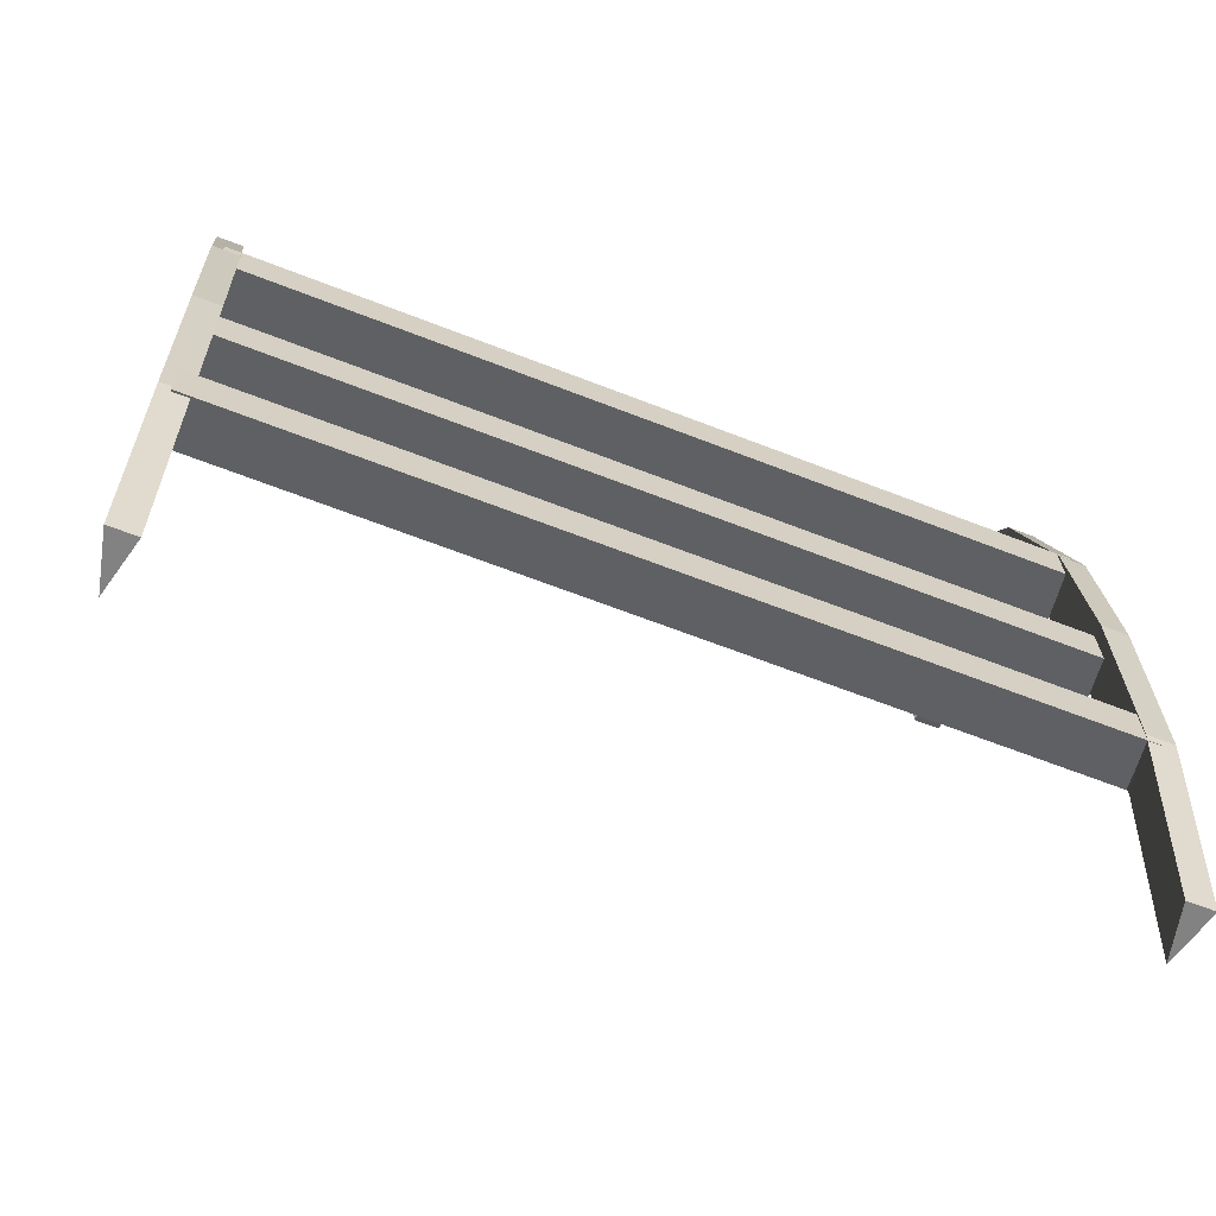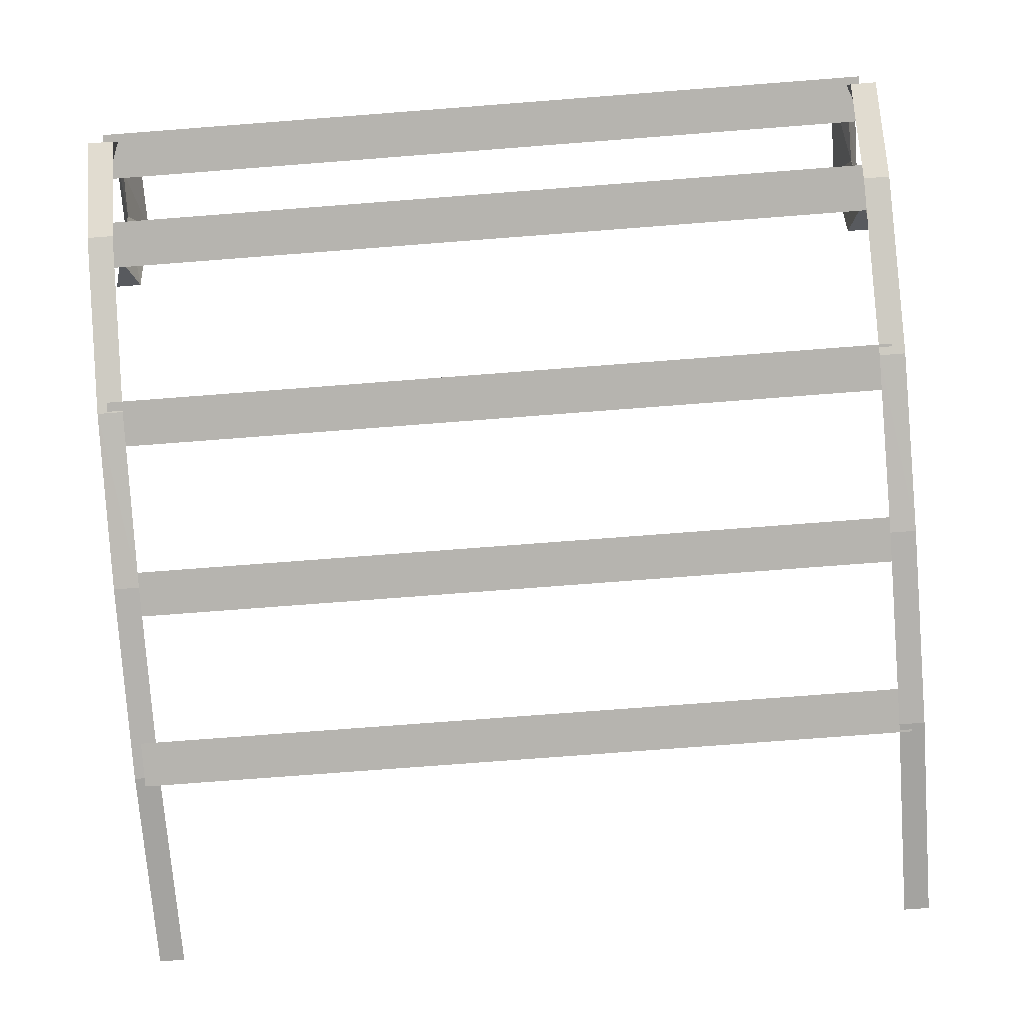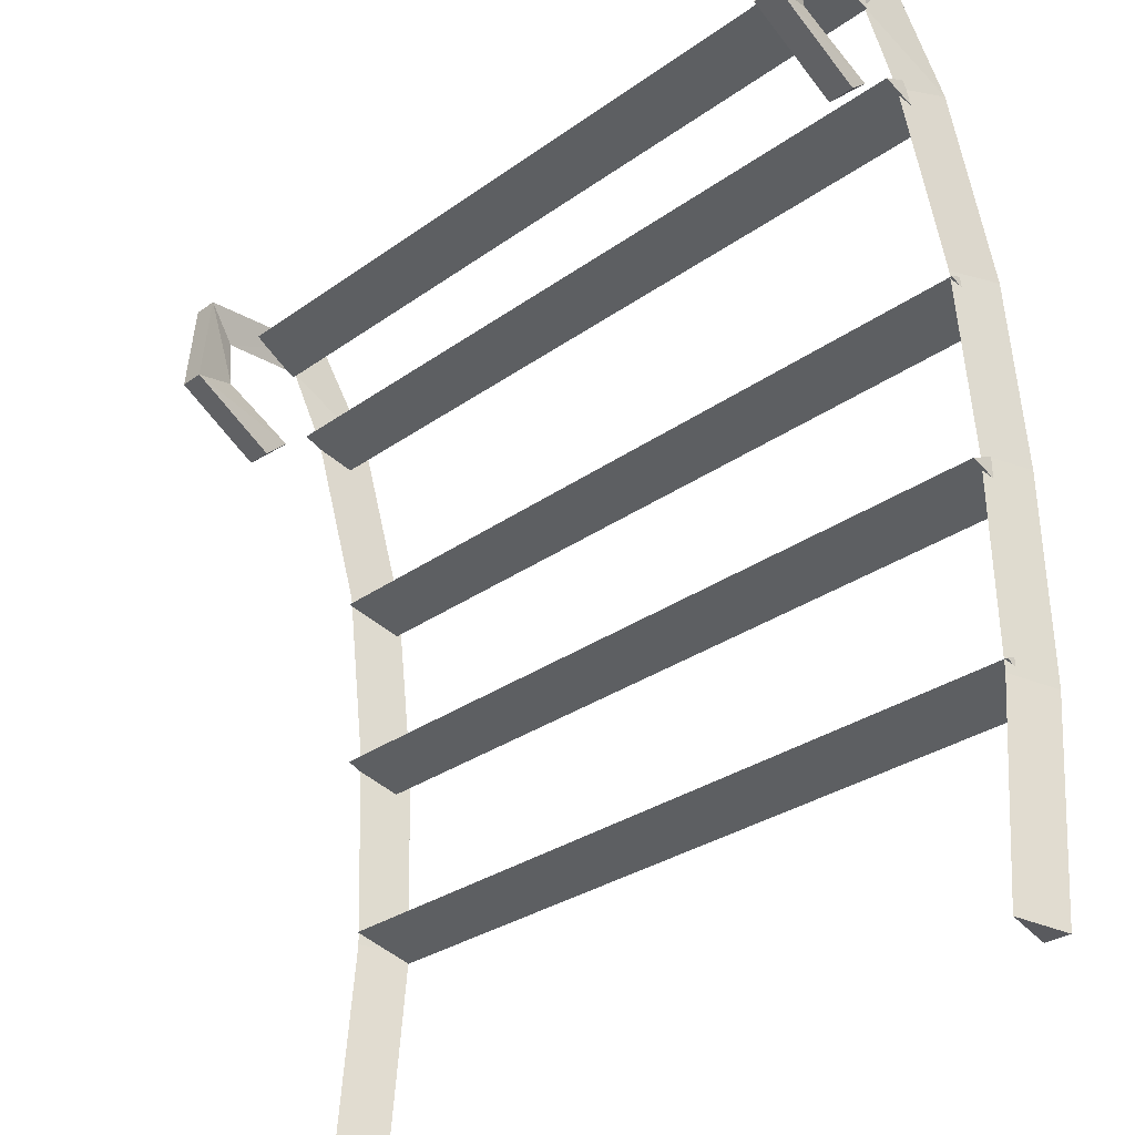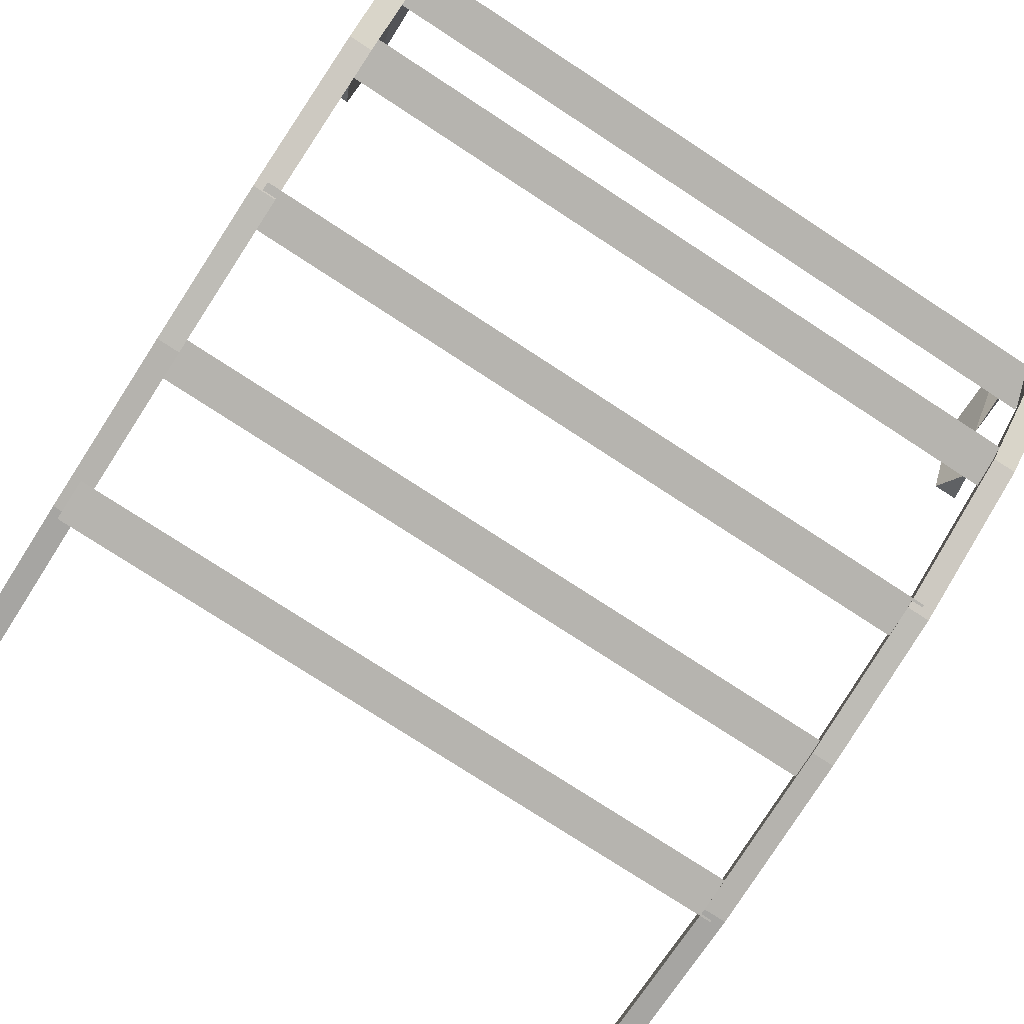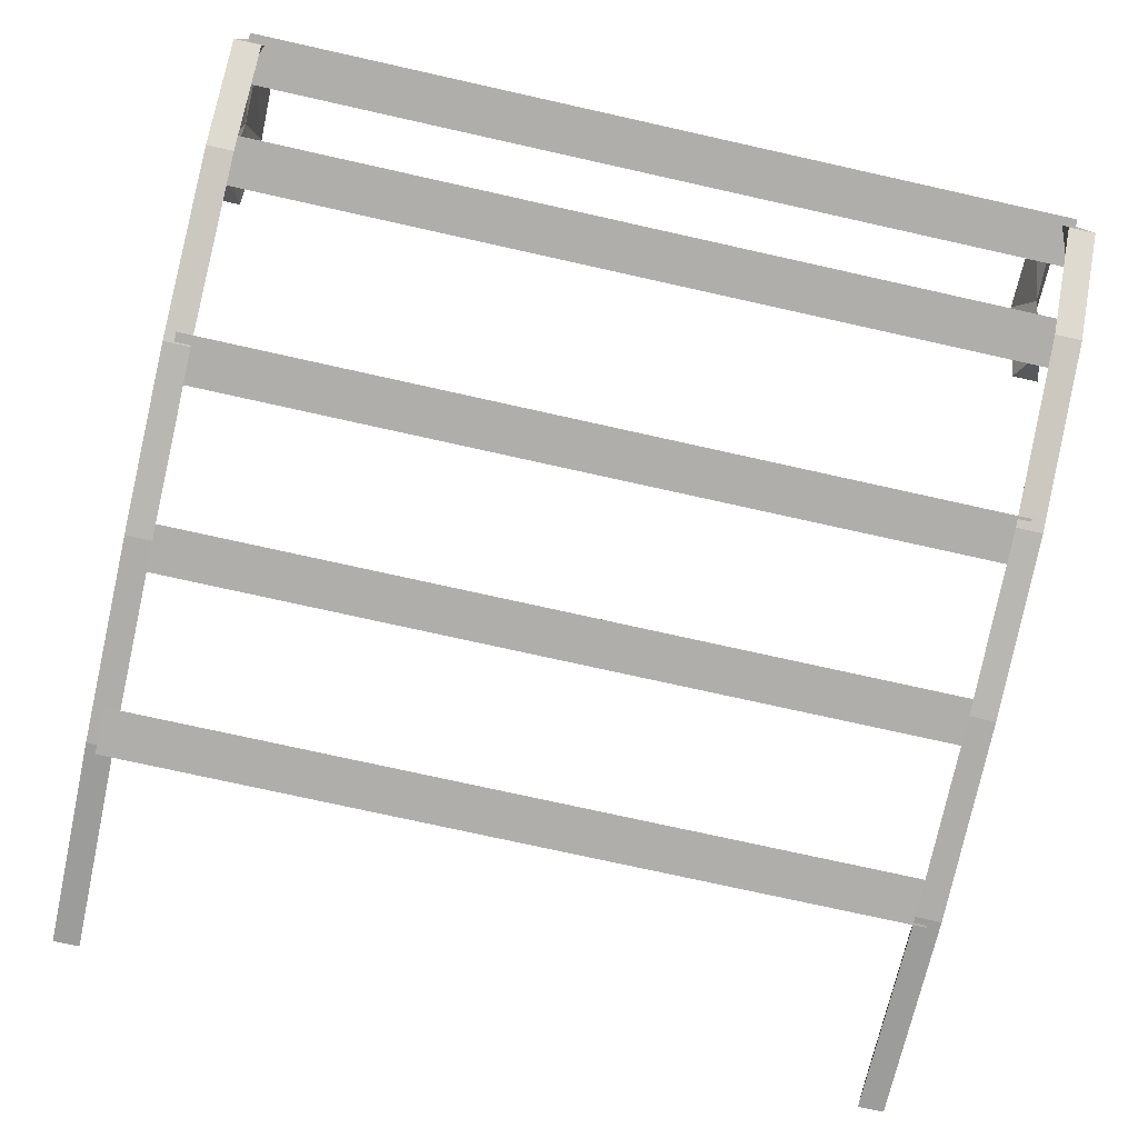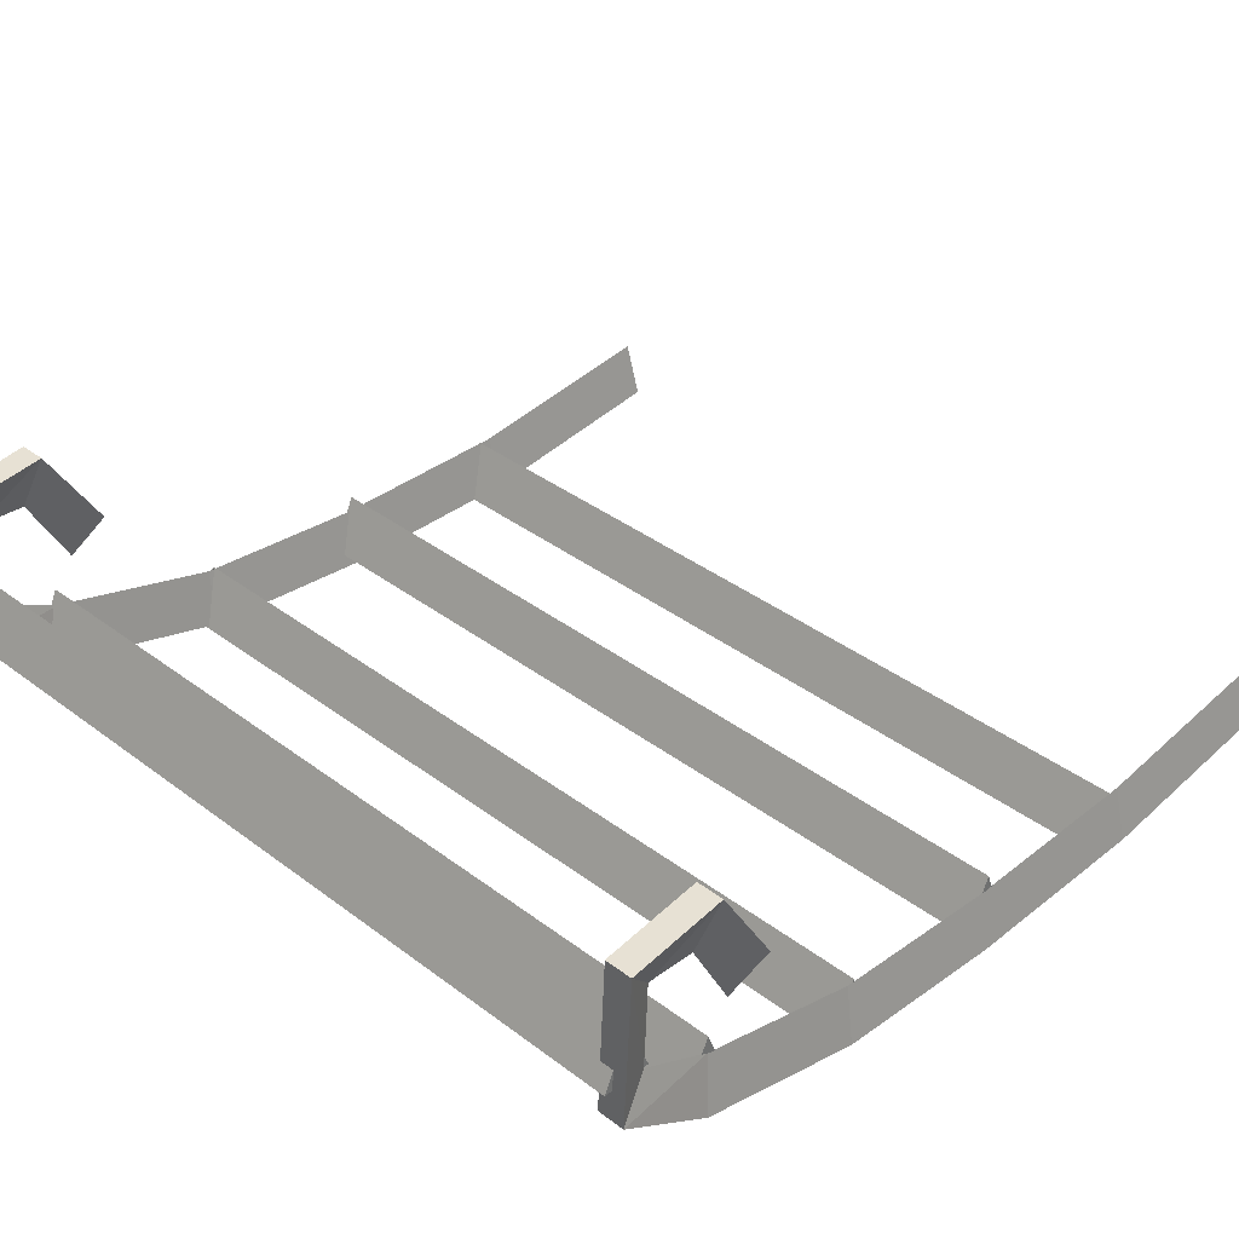
<metadata>
{"format":"obj","ext":"obj","renderer":"f3d","projection":"perspective","resolution":1024,"background":"white","views":[{"elev":-63.9,"azim":-21.8,"up":"+Z"},{"elev":-77.8,"azim":4.4,"up":"+Y"},{"elev":-29.6,"azim":-133.9,"up":"+Z"},{"elev":-78.2,"azim":-32.9,"up":"+Y"},{"elev":-75.0,"azim":-12.5,"up":"+Y"},{"elev":37.6,"azim":43.6,"up":"+Y"}]}
</metadata>
<code>
o BarRight.001
v -0.298 0.1739 0.5449
v -0.2886 0.213 0.5471
v -0.2793 0.1738 0.5449
v -0.2793 0.1602 0.6988
v -0.298 0.1603 0.6988
v -0.2886 0.1995 0.6995
v -0.2793 0.1653 0.8454
v -0.298 0.1654 0.8454
v -0.2886 0.2047 0.8438
v -0.2792 0.181 0.9753
v -0.298 0.1811 0.9753
v -0.2886 0.2199 0.9707
v -0.2792 0.2206 1.101
v -0.2979 0.2207 1.101
v -0.2885 0.2582 1.093
v -0.2791 0.2659 1.169
v -0.2979 0.266 1.169
v -0.2885 0.2858 1.144
v -0.279 0.3731 1.163
v -0.2978 0.3732 1.163
v -0.2884 0.3474 1.141
v -0.279 0.3801 1.095
v -0.2978 0.3802 1.095
v -0.2884 0.3446 1.107
v -0.2791 0.3142 1.055
v -0.2978 0.3143 1.055
v -0.2885 0.29 1.078
f 1 2 3
f 2 4 3
f 3 5 1
f 1 6 2
f 6 7 4
f 4 8 5
f 5 9 6
f 9 10 7
f 7 11 8
f 8 12 9
f 12 13 10
f 10 14 11
f 11 15 12
f 15 16 13
f 13 17 14
f 14 18 15
f 18 19 16
f 16 20 17
f 17 21 18
f 21 22 19
f 19 23 20
f 20 24 21
f 24 25 22
f 22 26 23
f 23 27 24
f 26 25 27
f 6 4 2
f 4 5 3
f 5 6 1
f 9 7 6
f 7 8 4
f 8 9 5
f 12 10 9
f 10 11 7
f 11 12 8
f 15 13 12
f 13 14 10
f 14 15 11
f 18 16 15
f 16 17 13
f 17 18 14
f 21 19 18
f 19 20 16
f 20 21 17
f 24 22 21
f 22 23 19
f 23 24 20
f 27 25 24
f 25 26 22
f 26 27 23
o BackBar1
v -0.2905 0.1994 0.7083
v 0.2882 0.1573 0.6923
v -0.2905 0.1593 0.6925
v 0.2882 0.1589 0.7258
v -0.2905 0.1609 0.726
v 0.2882 0.1974 0.7081
f 28 29 30
f 30 31 32
f 32 33 28
f 32 28 30
f 31 29 33
f 33 29 28
f 29 31 30
f 31 33 32
o BackBar2
v -0.2905 0.2141 0.8367
v 0.2882 0.1721 0.8208
v -0.2905 0.1741 0.821
v 0.2882 0.1736 0.8542
v -0.2905 0.1756 0.8544
v 0.2882 0.2122 0.8365
f 34 35 36
f 36 37 38
f 38 39 34
f 38 34 36
f 37 35 39
f 39 35 34
f 35 37 36
f 37 39 38
o BackBar4
v -0.2904 0.2699 1.093
v 0.2883 0.2278 1.077
v -0.2904 0.2298 1.077
v 0.2883 0.2294 1.11
v -0.2904 0.2314 1.111
v 0.2883 0.2679 1.093
f 40 41 42
f 42 43 44
f 44 45 40
f 44 40 42
f 43 41 45
f 45 41 40
f 41 43 42
f 43 45 44
o BackBar3
v -0.2904 0.2202 0.9654
v 0.2882 0.1781 0.9494
v -0.2905 0.1801 0.9496
v 0.2882 0.1797 0.9828
v -0.2905 0.1817 0.983
v 0.2883 0.2182 0.9652
f 46 47 48
f 48 49 50
f 50 51 46
f 50 46 48
f 49 47 51
f 51 47 46
f 47 49 48
f 49 51 50
o BarLeft.001
v 0.2787 0.1706 0.5448
v 0.2881 0.2098 0.5469
v 0.2974 0.1705 0.5448
v 0.2974 0.1569 0.6987
v 0.2787 0.157 0.6987
v 0.2881 0.1963 0.6993
v 0.2975 0.1621 0.8452
v 0.2787 0.1622 0.8452
v 0.2881 0.2014 0.8436
v 0.2975 0.1777 0.9752
v 0.2788 0.1778 0.9752
v 0.2882 0.2166 0.9705
v 0.2975 0.2173 1.101
v 0.2788 0.2175 1.101
v 0.2882 0.2549 1.093
v 0.2976 0.2627 1.169
v 0.2788 0.2628 1.169
v 0.2882 0.2825 1.143
v 0.2977 0.3699 1.163
v 0.279 0.37 1.163
v 0.2883 0.3442 1.141
v 0.2977 0.3769 1.094
v 0.279 0.377 1.094
v 0.2883 0.3413 1.107
v 0.2976 0.311 1.054
v 0.2789 0.3111 1.054
v 0.2882 0.2868 1.078
f 52 53 54
f 53 55 54
f 54 56 52
f 52 57 53
f 57 58 55
f 55 59 56
f 56 60 57
f 60 61 58
f 58 62 59
f 59 63 60
f 63 64 61
f 61 65 62
f 62 66 63
f 66 67 64
f 64 68 65
f 65 69 66
f 69 70 67
f 67 71 68
f 68 72 69
f 72 73 70
f 70 74 71
f 71 75 72
f 75 76 73
f 73 77 74
f 74 78 75
f 77 76 78
f 57 55 53
f 55 56 54
f 56 57 52
f 60 58 57
f 58 59 55
f 59 60 56
f 63 61 60
f 61 62 58
f 62 63 59
f 66 64 63
f 64 65 61
f 65 66 62
f 69 67 66
f 67 68 64
f 68 69 65
f 72 70 69
f 70 71 67
f 71 72 68
f 75 73 72
f 73 74 70
f 74 75 71
f 78 76 75
f 76 77 73
f 77 78 74
o BackBar5
v -0.2903 0.3253 1.156
v 0.2883 0.2832 1.14
v -0.2904 0.2852 1.14
v 0.2883 0.2848 1.173
v -0.2903 0.2868 1.174
v 0.2884 0.3233 1.156
f 79 80 81
f 81 82 83
f 83 84 79
f 83 79 81
f 82 80 84
f 84 80 79
f 80 82 81
f 82 84 83

</code>
